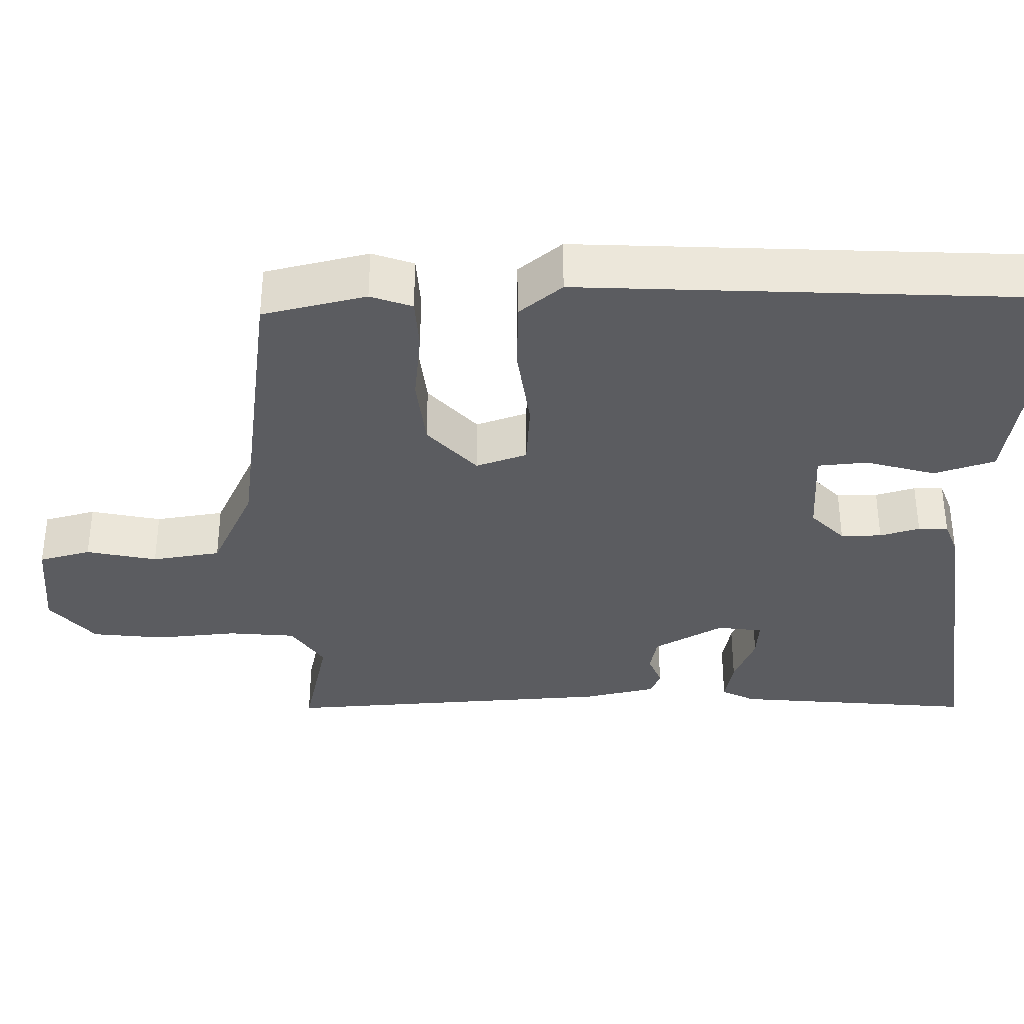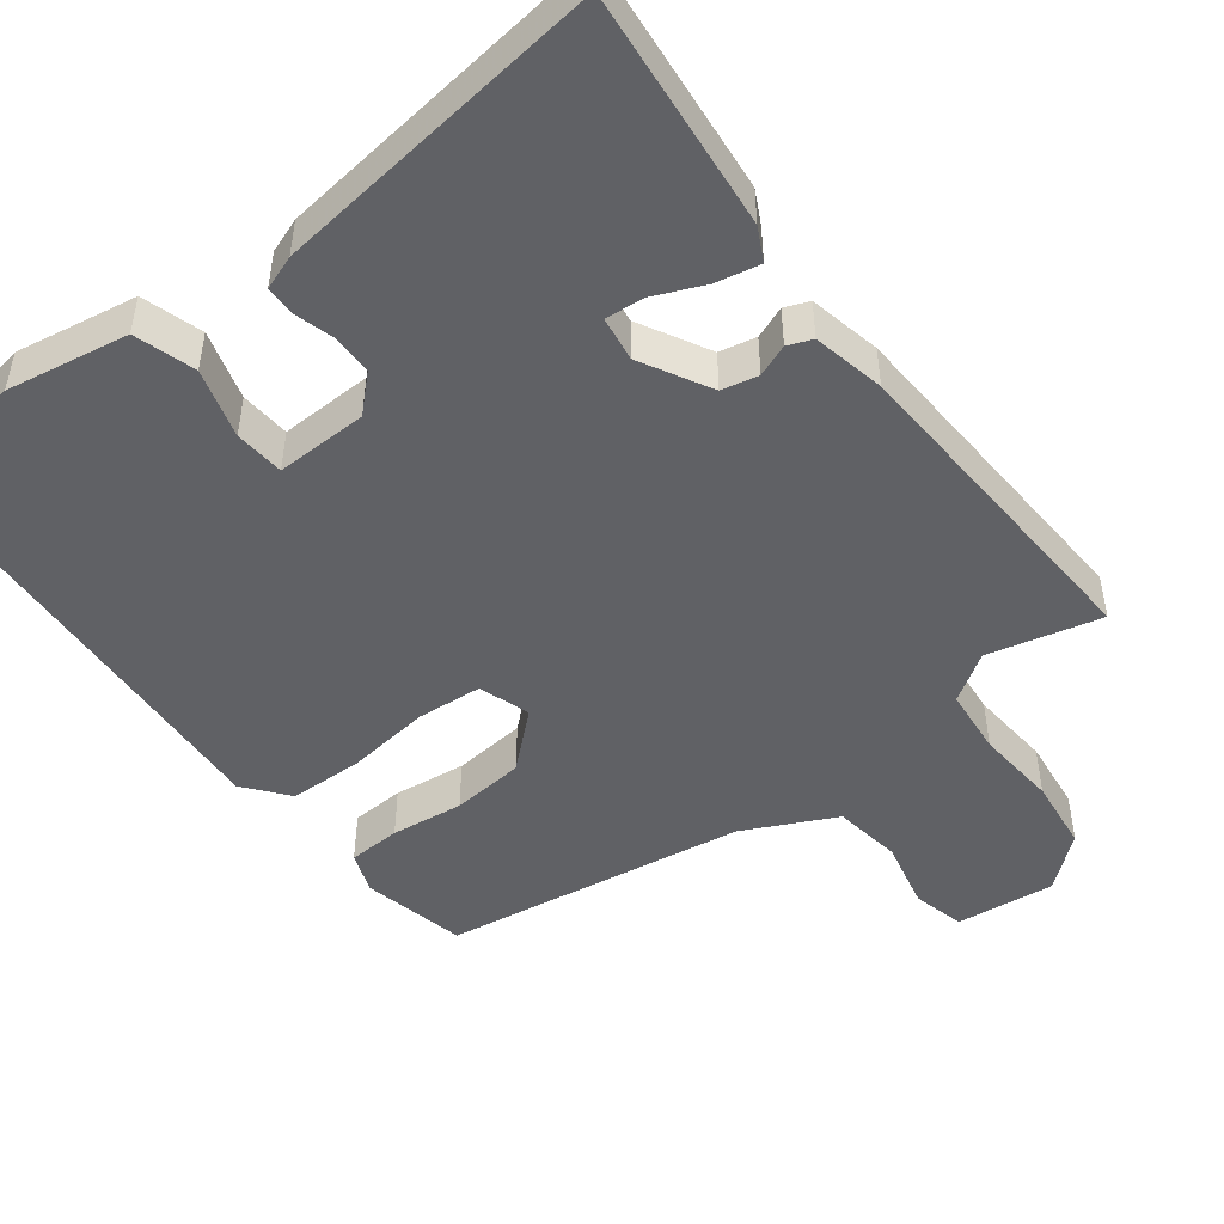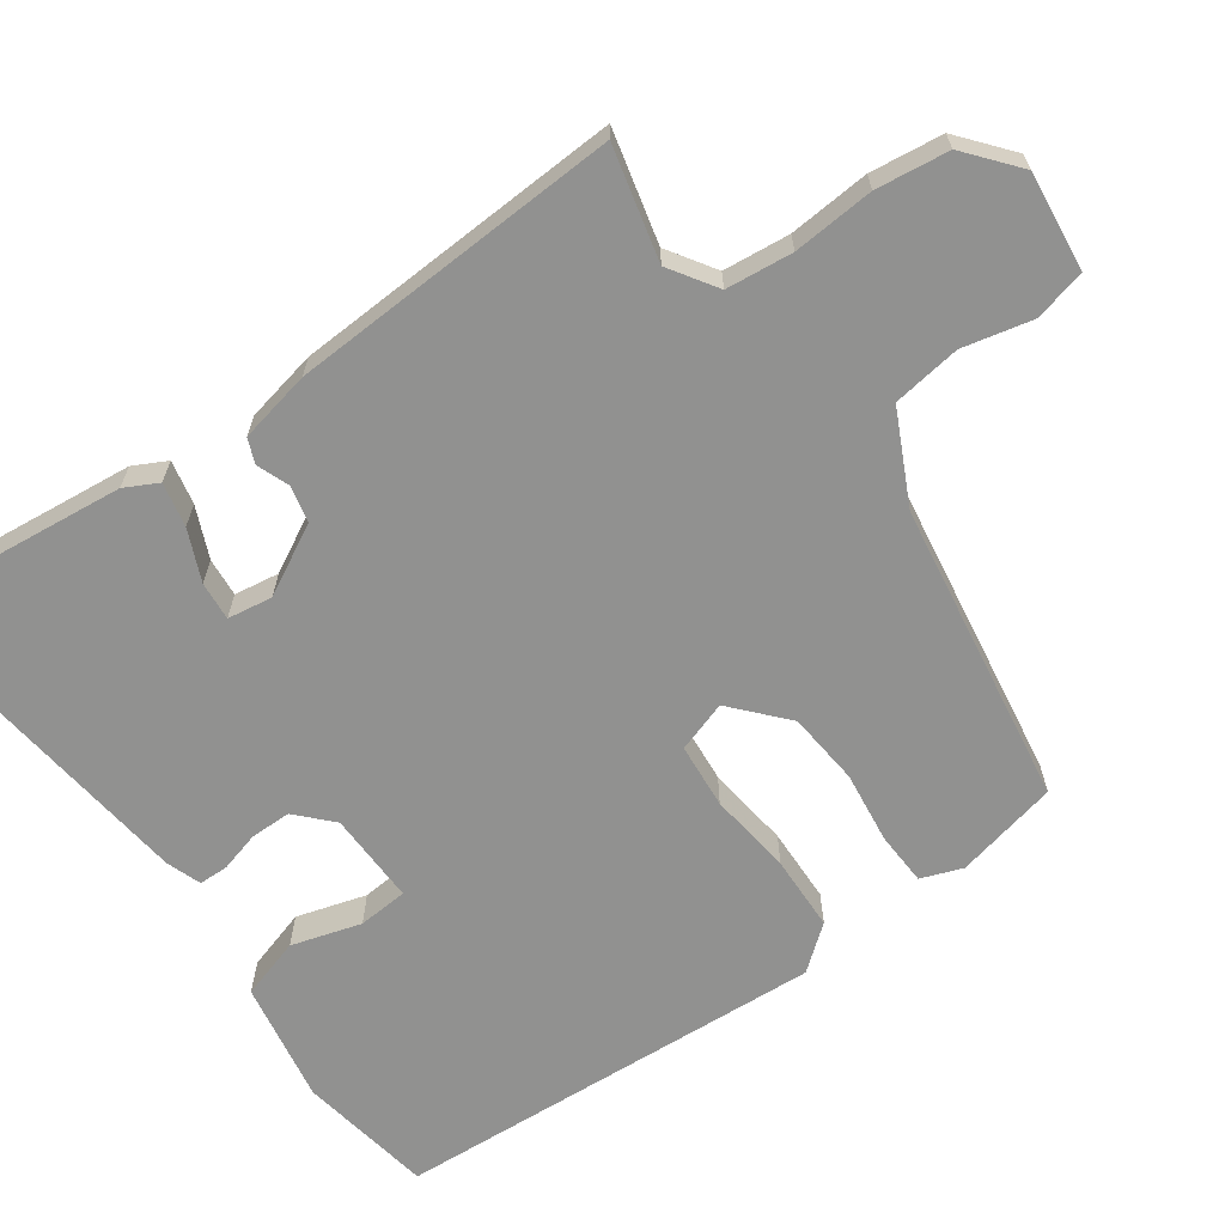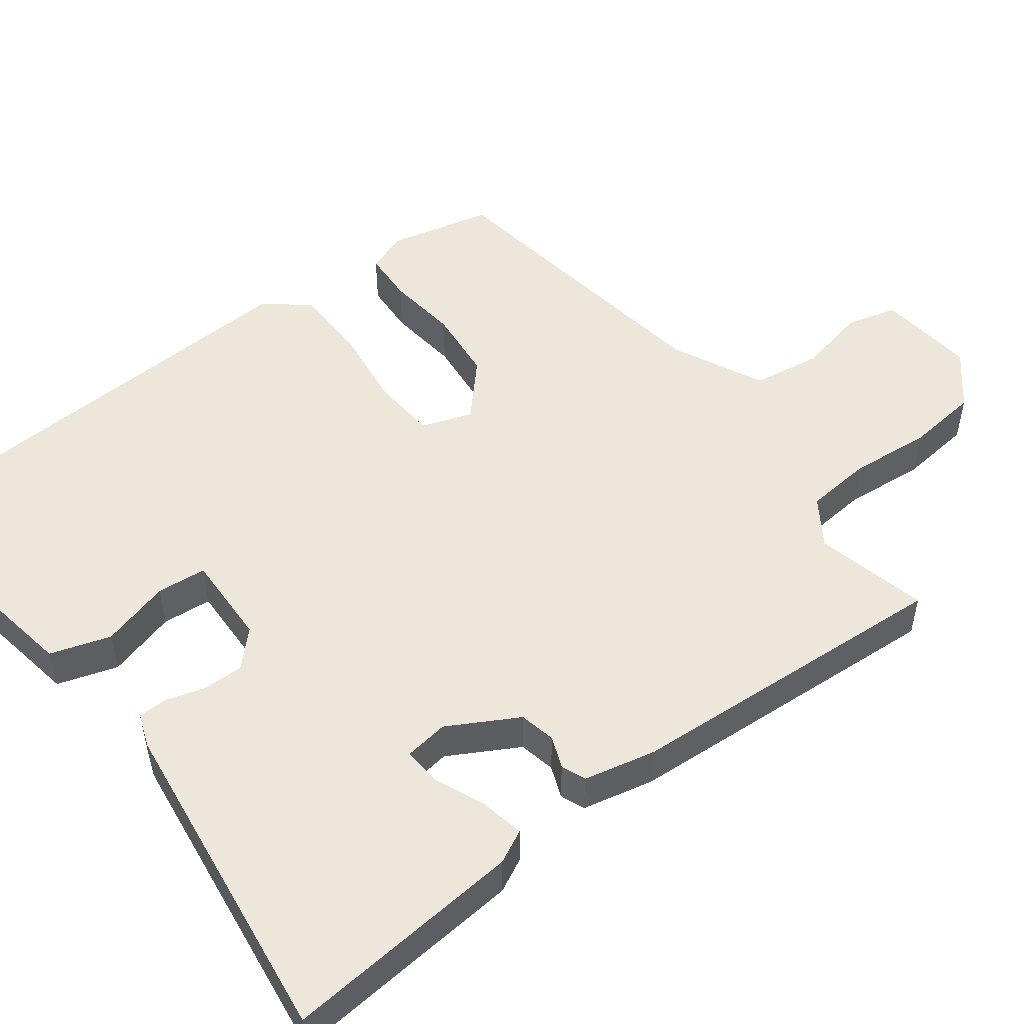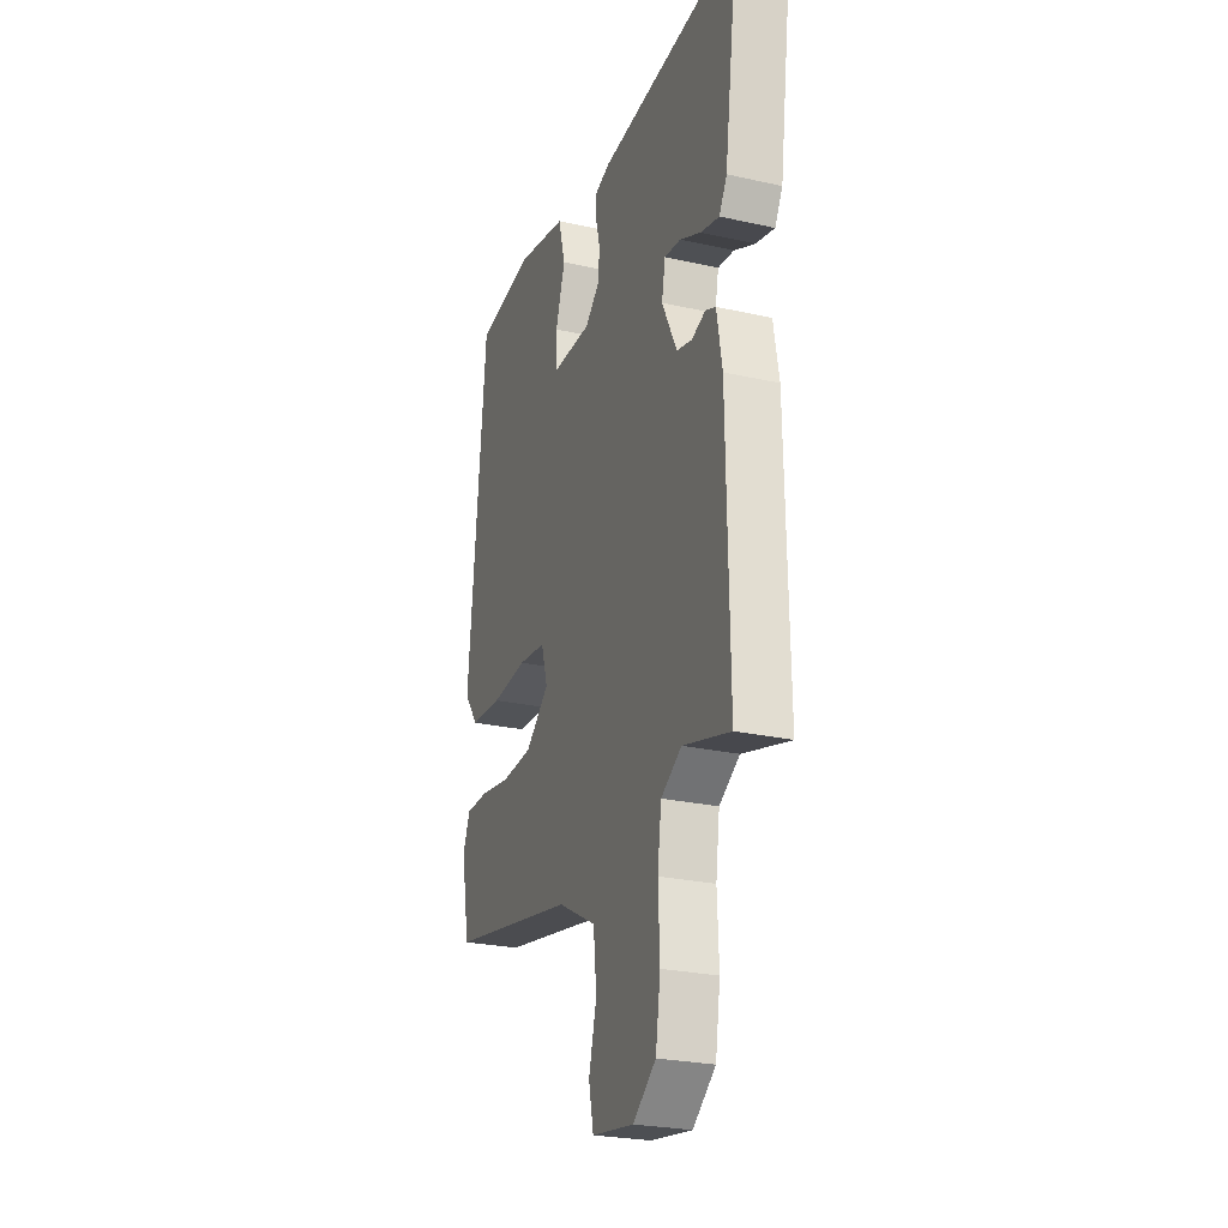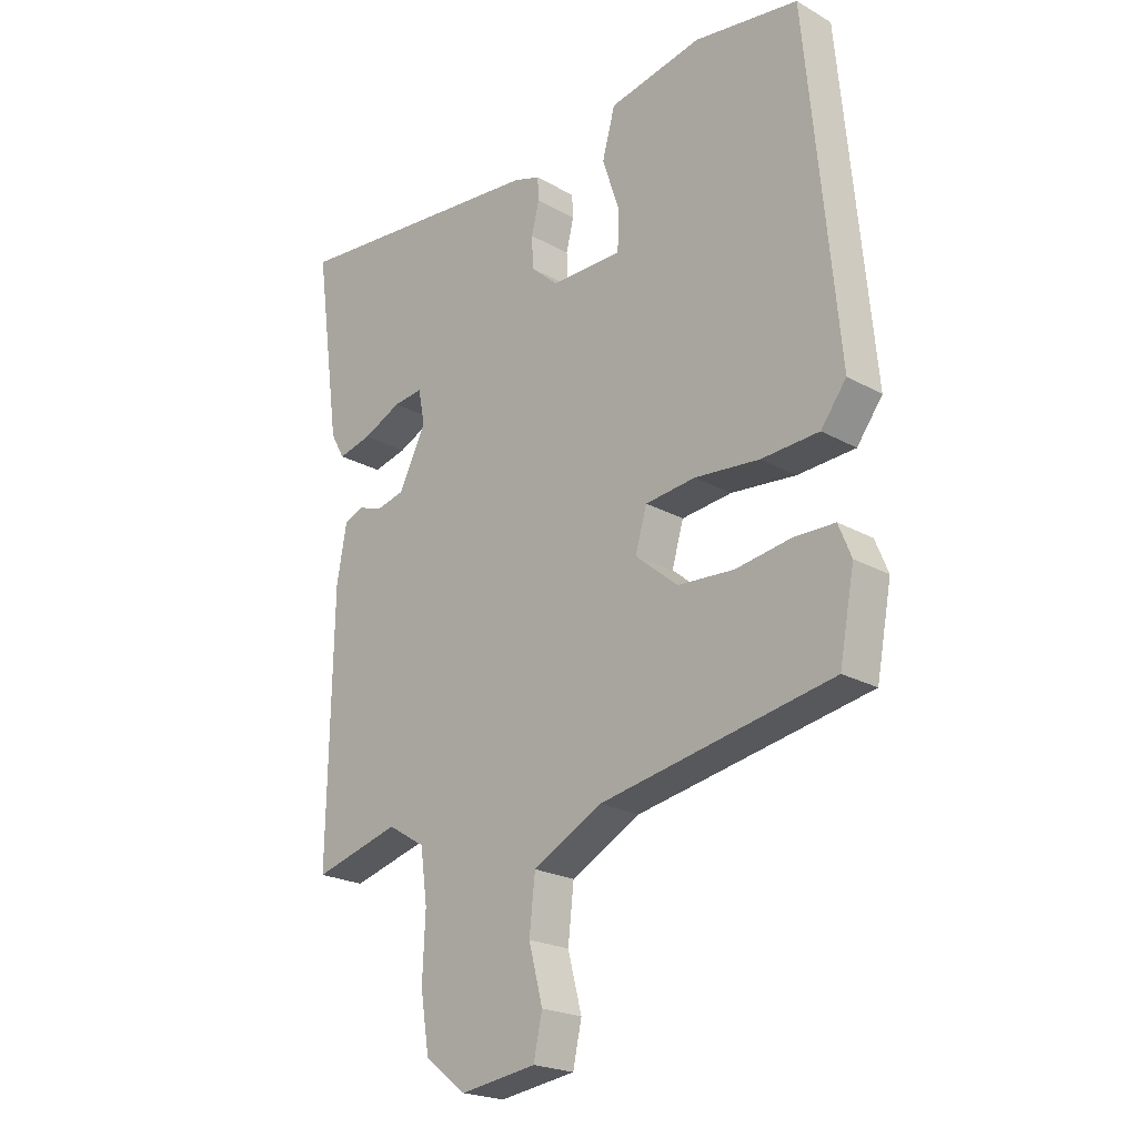
<metadata>
{"format":"obj","ext":"obj","renderer":"f3d","projection":"perspective","resolution":1024,"background":"white","views":[{"elev":-35.3,"azim":-86.5,"up":"+Y"},{"elev":-48.3,"azim":39.3,"up":"+Y"},{"elev":-65.9,"azim":127.2,"up":"+Y"},{"elev":50.9,"azim":55.3,"up":"+Y"},{"elev":-25.3,"azim":70.0,"up":"+Z"},{"elev":-21.8,"azim":-134.6,"up":"+Z"}]}
</metadata>
<code>
v -0.458 0.07 0.514
v -0.279 0.07 0.539
v -0.119 0.07 0.506
v -0.097 0.07 0.425
v -0.127 0.07 0.334
v -0.124 0.07 0.268
v -0.002 0.07 0.267
v 0.045 0.07 0.309
v 0.047 0.07 0.363
v 0.034 0.07 0.416
v 0.036 0.07 0.455
v 0.082 0.07 0.47
v 0.528 0.07 0.509
v 0.485 0.07 0.192
v 0.461 0.07 0.149
v 0.403 0.07 0.163
v 0.337 0.07 0.194
v 0.286 0.07 0.2
v 0.275 0.07 0.141
v 0.322 0.07 0.047
v 0.37 0.07 0.035
v 0.413 0.07 0.05
v 0.445 0.07 0.036
v 0.462 0.07 -0.06
v 0.47 0.07 -0.5
v 0.322 0.07 -0.459
v 0.258 0.07 -0.498
v 0.246 0.07 -0.586
v 0.251 0.07 -0.694
v 0.236 0.07 -0.79
v 0.165 0.07 -0.845
v 0.035 0.07 -0.826
v 0.02 0.07 -0.757
v 0.044 0.07 -0.665
v 0.034 0.07 -0.574
v -0.085 0.07 -0.511
v -0.483 0.07 -0.436
v -0.509 0.07 -0.298
v -0.487 0.07 -0.244
v -0.417 0.07 -0.243
v -0.322 0.07 -0.258
v -0.225 0.07 -0.252
v -0.152 0.07 -0.191
v -0.172 0.07 -0.123
v -0.258 0.07 -0.113
v -0.369 0.07 -0.123
v -0.468 0.07 -0.117
v -0.512 0.07 -0.058
v -0.458 0 0.514
v -0.279 0 0.539
v -0.119 0 0.506
v -0.097 0 0.425
v -0.127 0 0.334
v -0.124 0 0.268
v -0.002 0 0.267
v 0.045 0 0.309
v 0.047 0 0.363
v 0.034 0 0.416
v 0.036 0 0.455
v 0.082 0 0.47
v 0.528 0 0.509
v 0.485 0 0.192
v 0.461 0 0.149
v 0.403 0 0.163
v 0.337 0 0.194
v 0.286 0 0.2
v 0.275 0 0.141
v 0.322 0 0.047
v 0.37 0 0.035
v 0.413 0 0.05
v 0.445 0 0.036
v 0.462 0 -0.06
v 0.47 0 -0.5
v 0.322 0 -0.459
v 0.258 0 -0.498
v 0.246 0 -0.586
v 0.251 0 -0.694
v 0.236 0 -0.79
v 0.165 0 -0.845
v 0.035 0 -0.826
v 0.02 0 -0.757
v 0.044 0 -0.665
v 0.034 0 -0.574
v -0.085 0 -0.511
v -0.483 0 -0.436
v -0.509 0 -0.298
v -0.487 0 -0.244
v -0.417 0 -0.243
v -0.322 0 -0.258
v -0.225 0 -0.252
v -0.152 0 -0.191
v -0.172 0 -0.123
v -0.258 0 -0.113
v -0.369 0 -0.123
v -0.468 0 -0.117
v -0.512 0 -0.058
f 1 2 3
f 48 1 3
f 47 48 3
f 46 47 3
f 45 46 3
f 44 45 3
f 43 44 3
f 39 40 41
f 38 39 41
f 37 38 41
f 36 37 41
f 35 36 41 42
f 32 33 34
f 31 32 34
f 30 31 34
f 29 30 34
f 28 29 34
f 27 28 34 35
f 35 42 43
f 27 35 43
f 26 27 43
f 25 26 43
f 24 25 43
f 23 24 43
f 22 23 43
f 21 22 43
f 15 16 17
f 14 15 17
f 13 14 17
f 12 13 17
f 11 12 17
f 10 11 17
f 9 10 17
f 8 9 17 18
f 7 8 18 19
f 3 4 5
f 43 3 5
f 43 5 6
f 20 21 43
f 19 20 43
f 7 19 43
f 6 7 43
f 51 50 49
f 51 49 96
f 51 96 95
f 51 95 94
f 51 94 93
f 51 93 92
f 51 92 91
f 89 88 87
f 89 87 86
f 89 86 85
f 89 85 84
f 90 89 84 83
f 82 81 80
f 82 80 79
f 82 79 78
f 82 78 77
f 82 77 76
f 83 82 76 75
f 91 90 83
f 91 83 75
f 91 75 74
f 91 74 73
f 91 73 72
f 91 72 71
f 91 71 70
f 91 70 69
f 65 64 63
f 65 63 62
f 65 62 61
f 65 61 60
f 65 60 59
f 65 59 58
f 65 58 57
f 66 65 57 56
f 67 66 56 55
f 53 52 51
f 53 51 91
f 54 53 91
f 91 69 68
f 91 68 67
f 91 67 55
f 91 55 54
f 1 49 50 2
f 2 50 51 3
f 3 51 52 4
f 4 52 53 5
f 5 53 54 6
f 6 54 55 7
f 7 55 56 8
f 8 56 57 9
f 9 57 58 10
f 10 58 59 11
f 11 59 60 12
f 12 60 61 13
f 13 61 62 14
f 14 62 63 15
f 15 63 64 16
f 16 64 65 17
f 17 65 66 18
f 18 66 67 19
f 19 67 68 20
f 20 68 69 21
f 21 69 70 22
f 22 70 71 23
f 23 71 72 24
f 24 72 73 25
f 25 73 74 26
f 26 74 75 27
f 27 75 76 28
f 28 76 77 29
f 29 77 78 30
f 30 78 79 31
f 31 79 80 32
f 32 80 81 33
f 33 81 82 34
f 34 82 83 35
f 35 83 84 36
f 36 84 85 37
f 37 85 86 38
f 38 86 87 39
f 39 87 88 40
f 40 88 89 41
f 41 89 90 42
f 42 90 91 43
f 43 91 92 44
f 44 92 93 45
f 45 93 94 46
f 46 94 95 47
f 47 95 96 48
f 48 96 49 1

</code>
